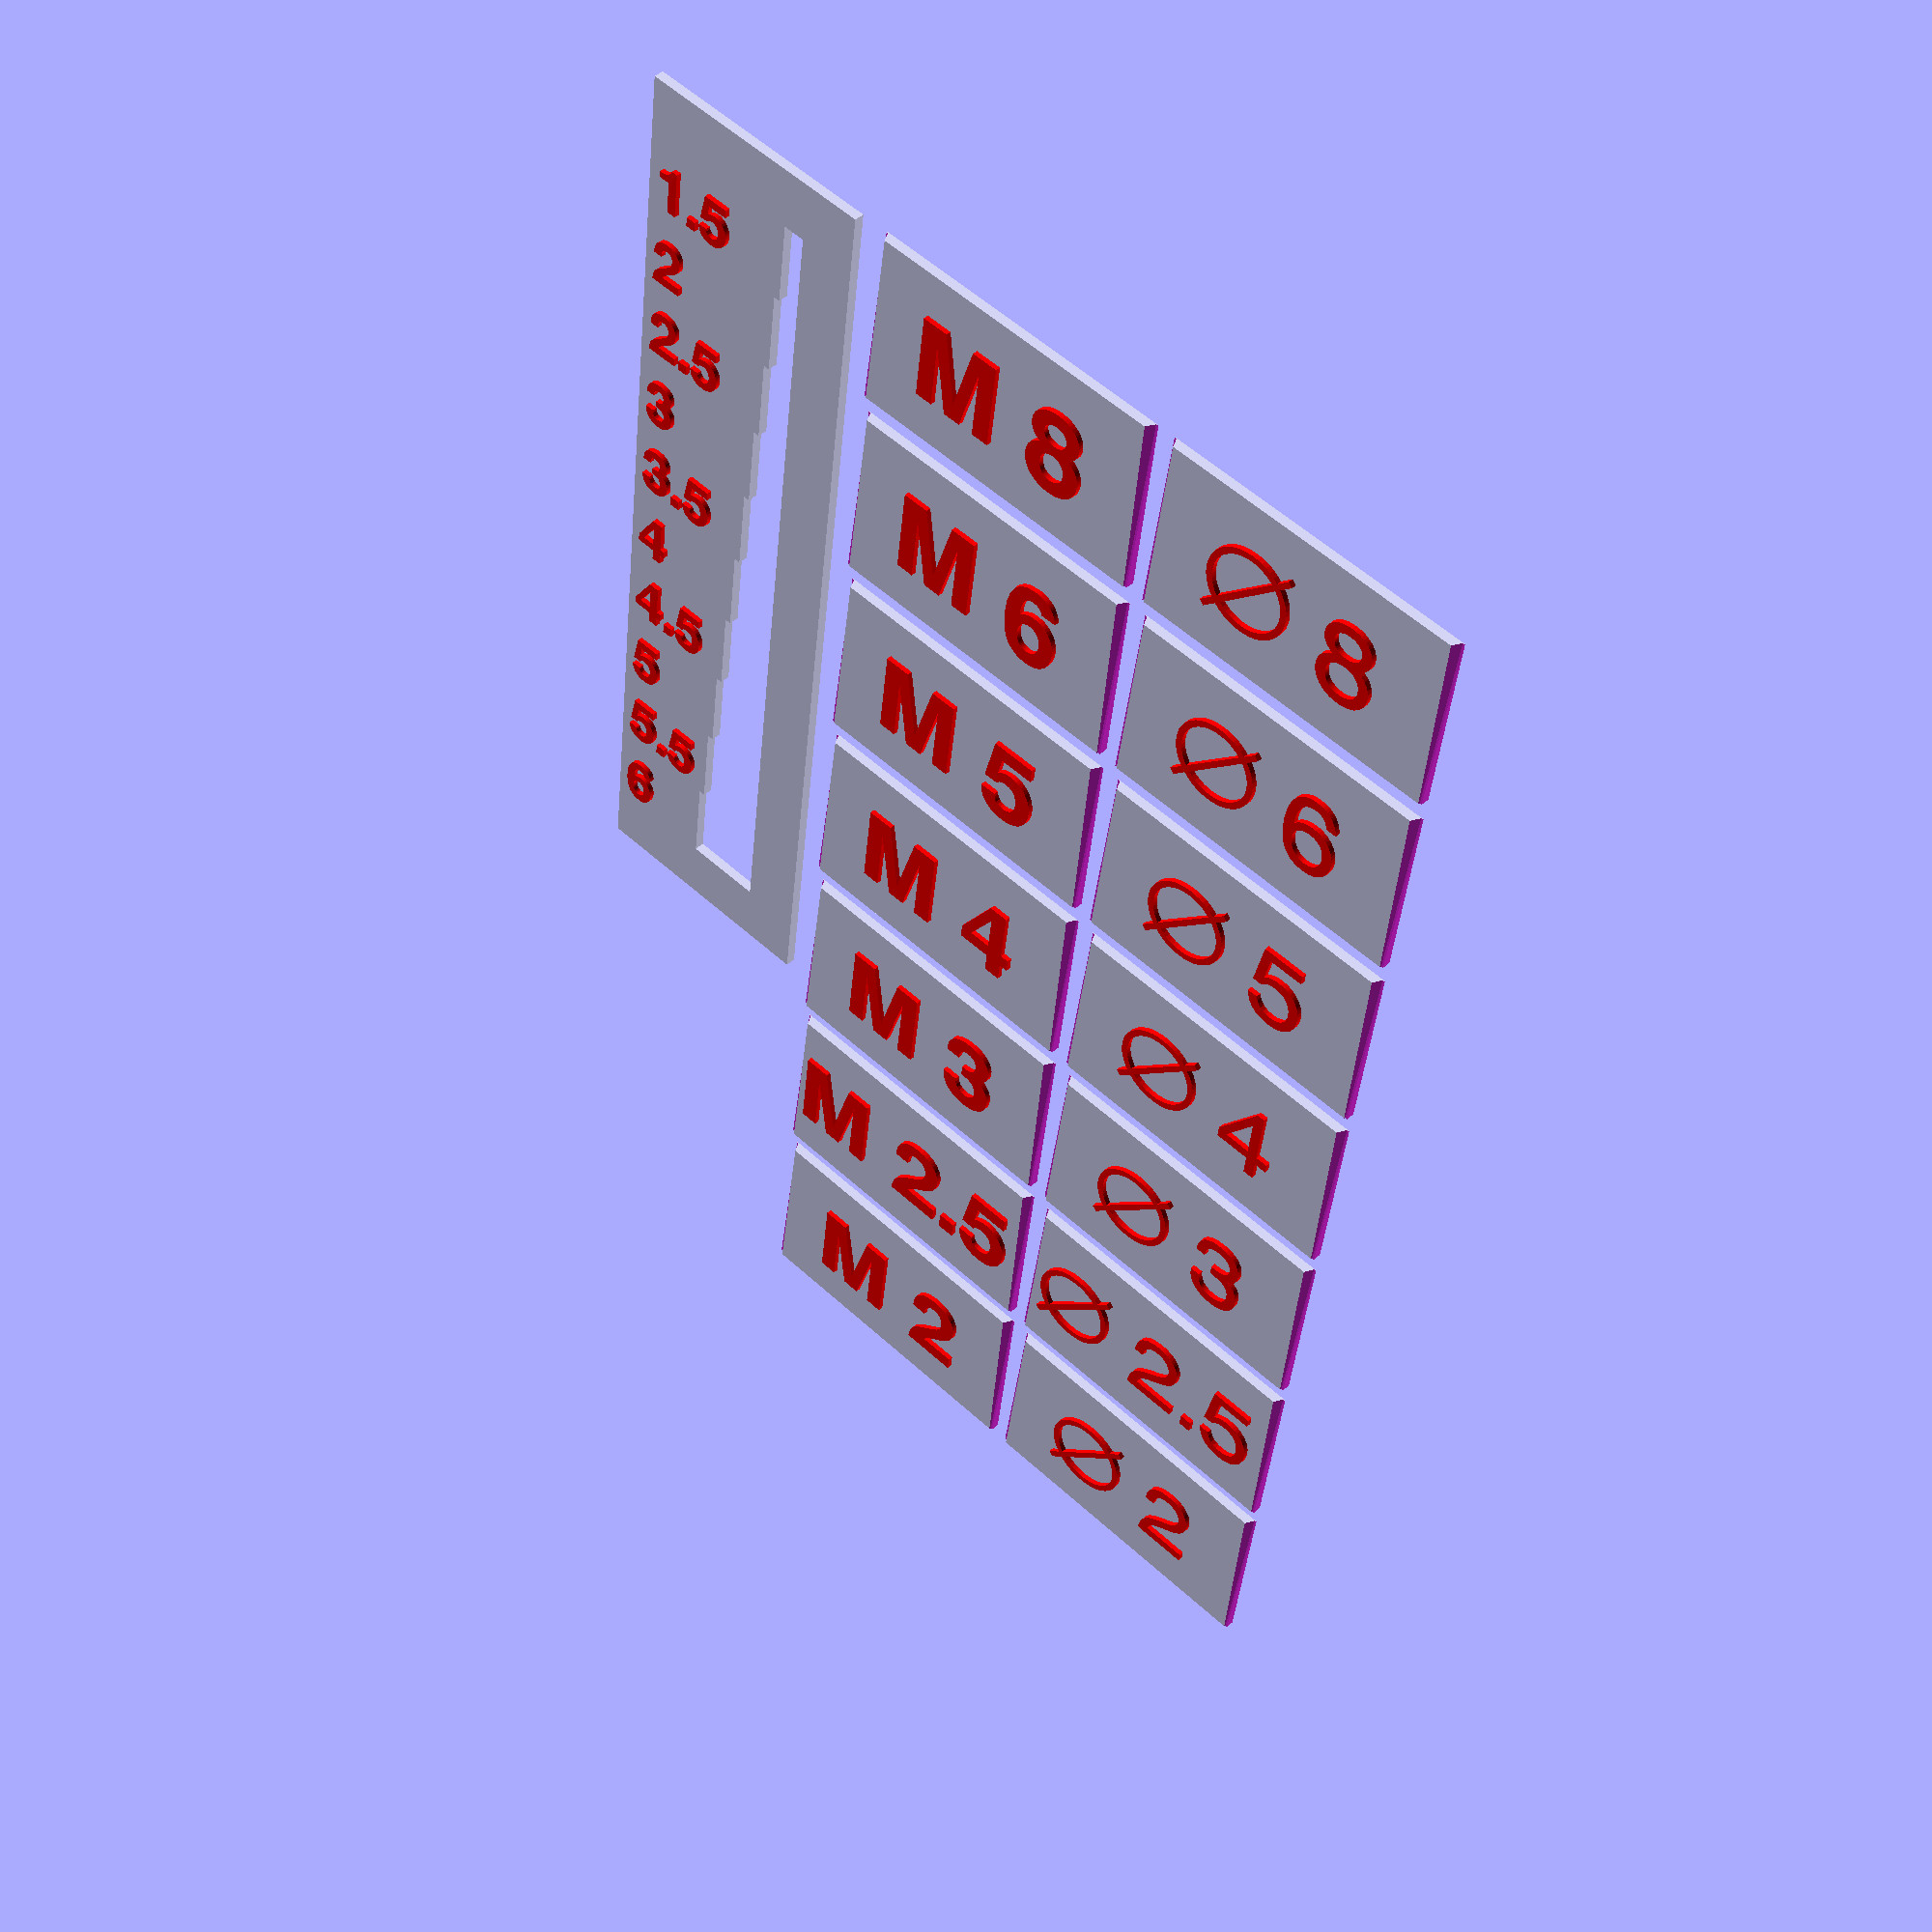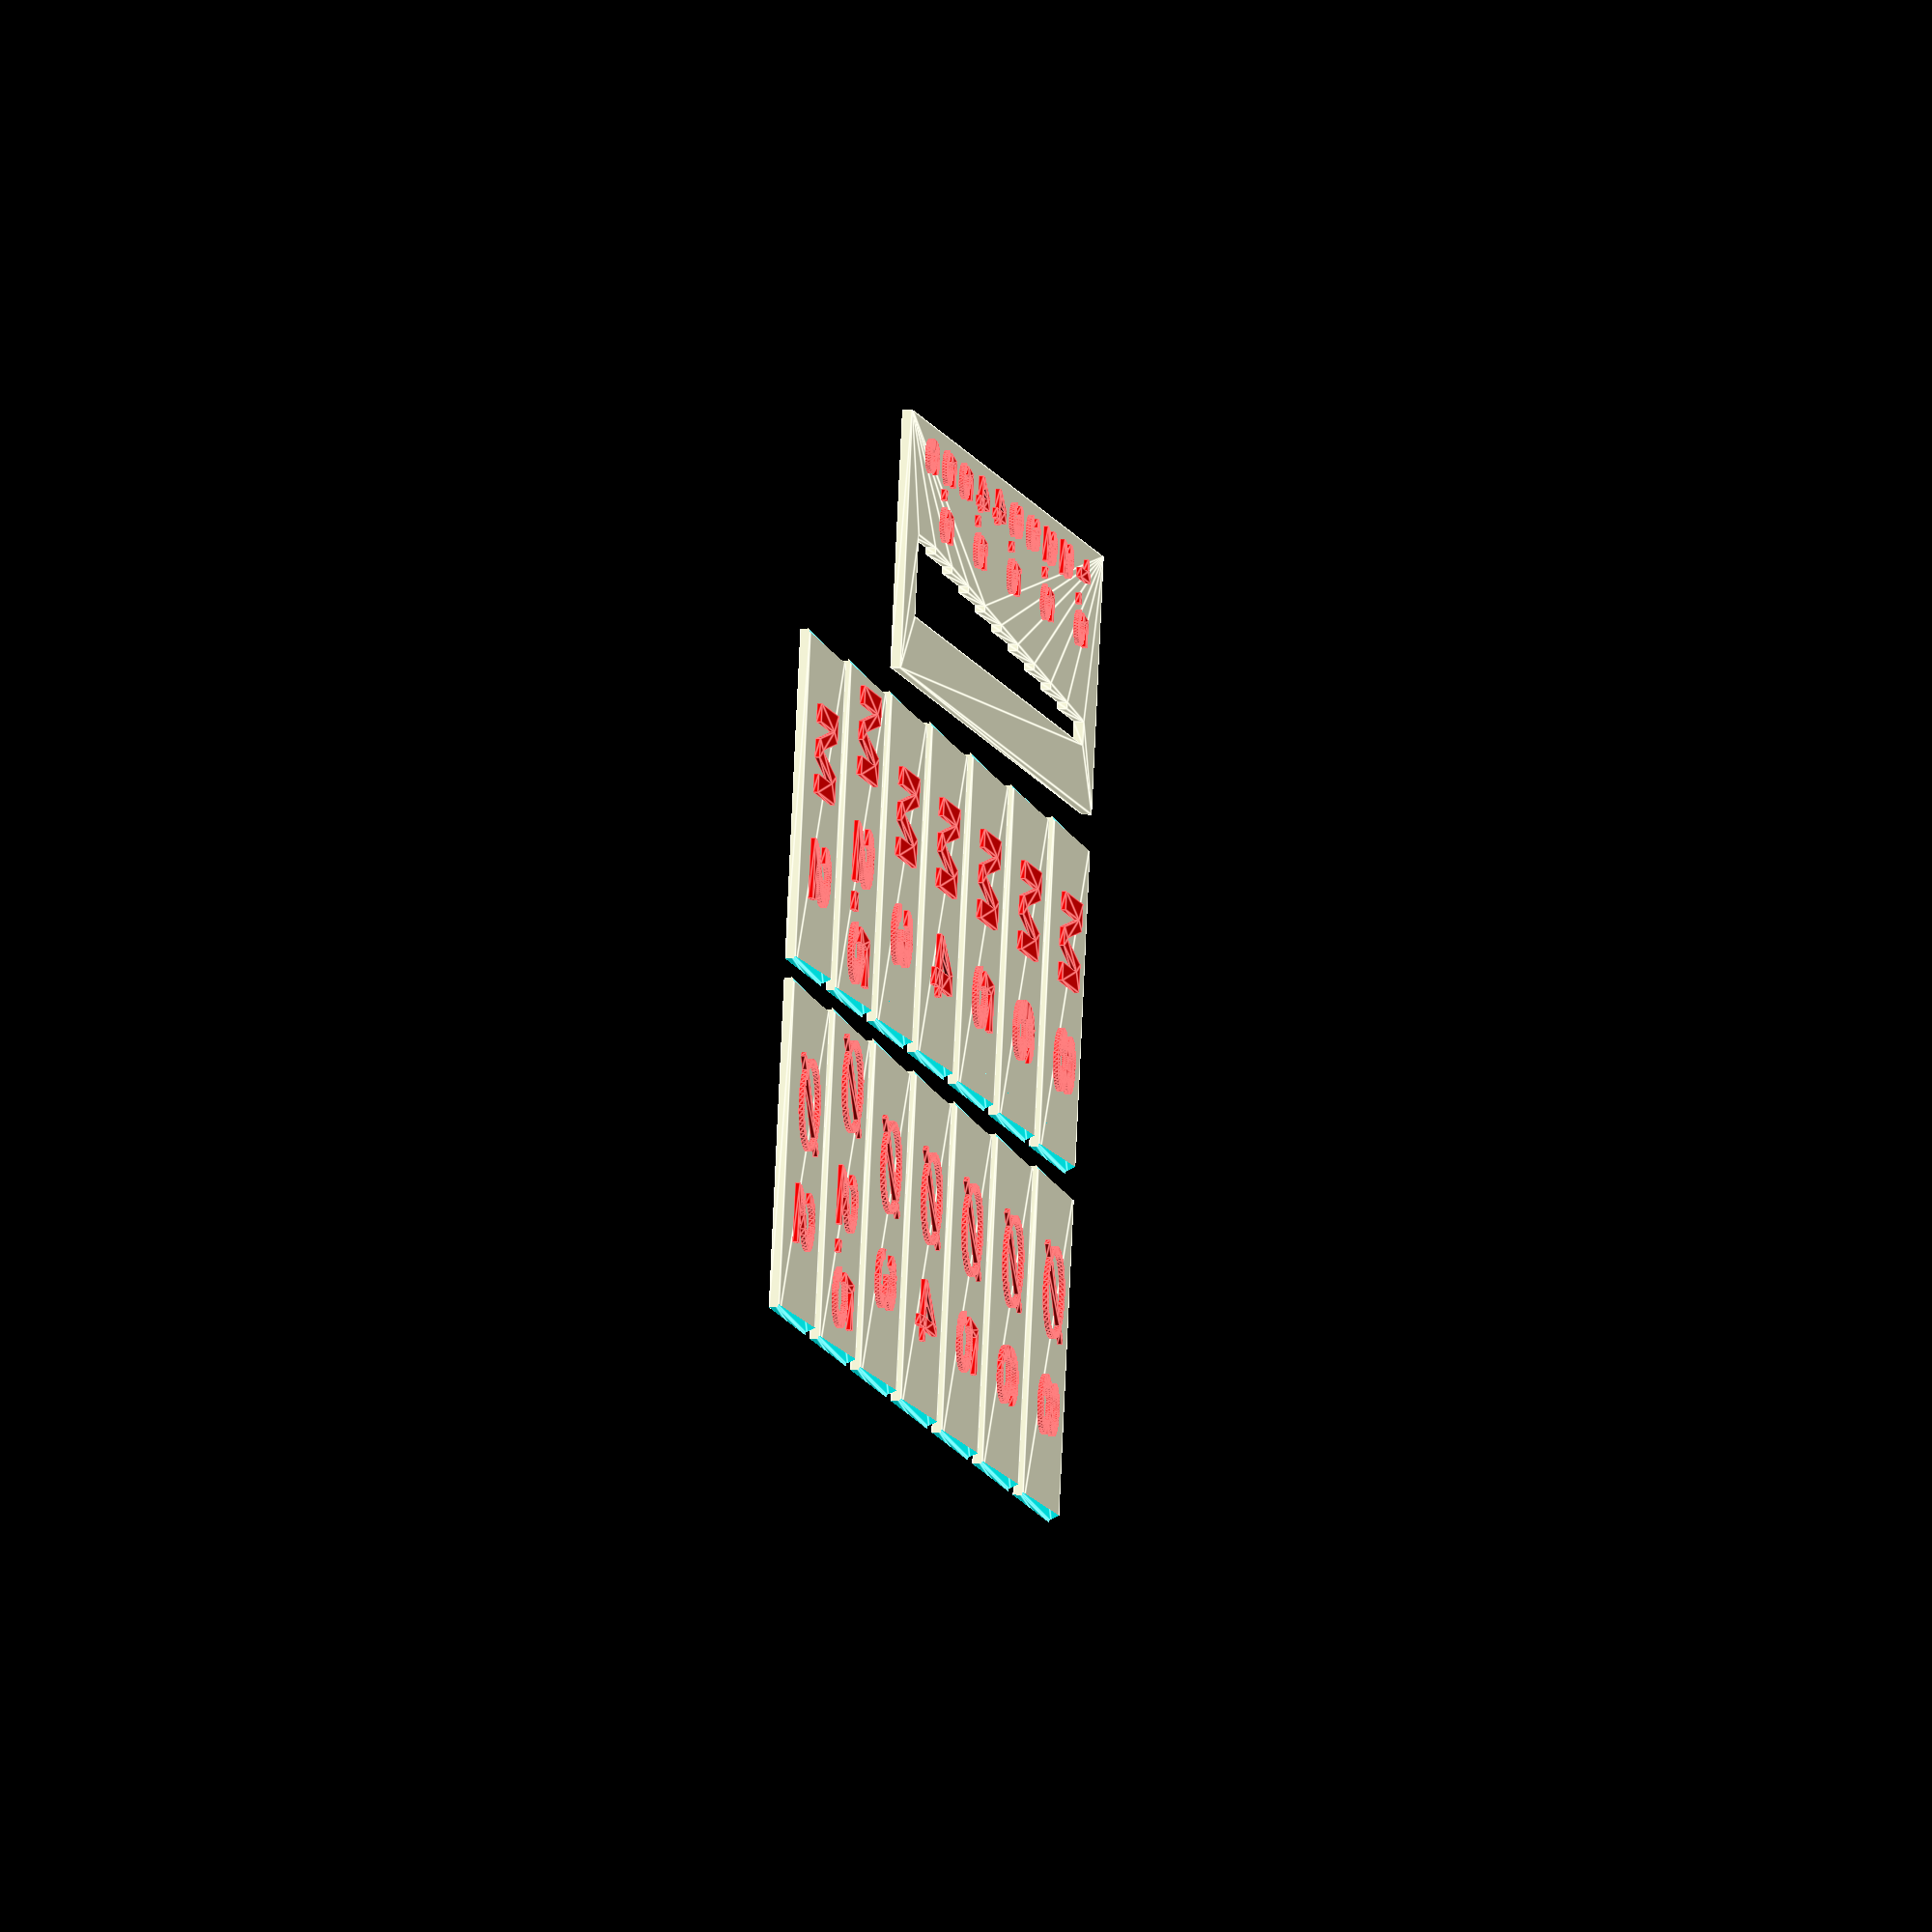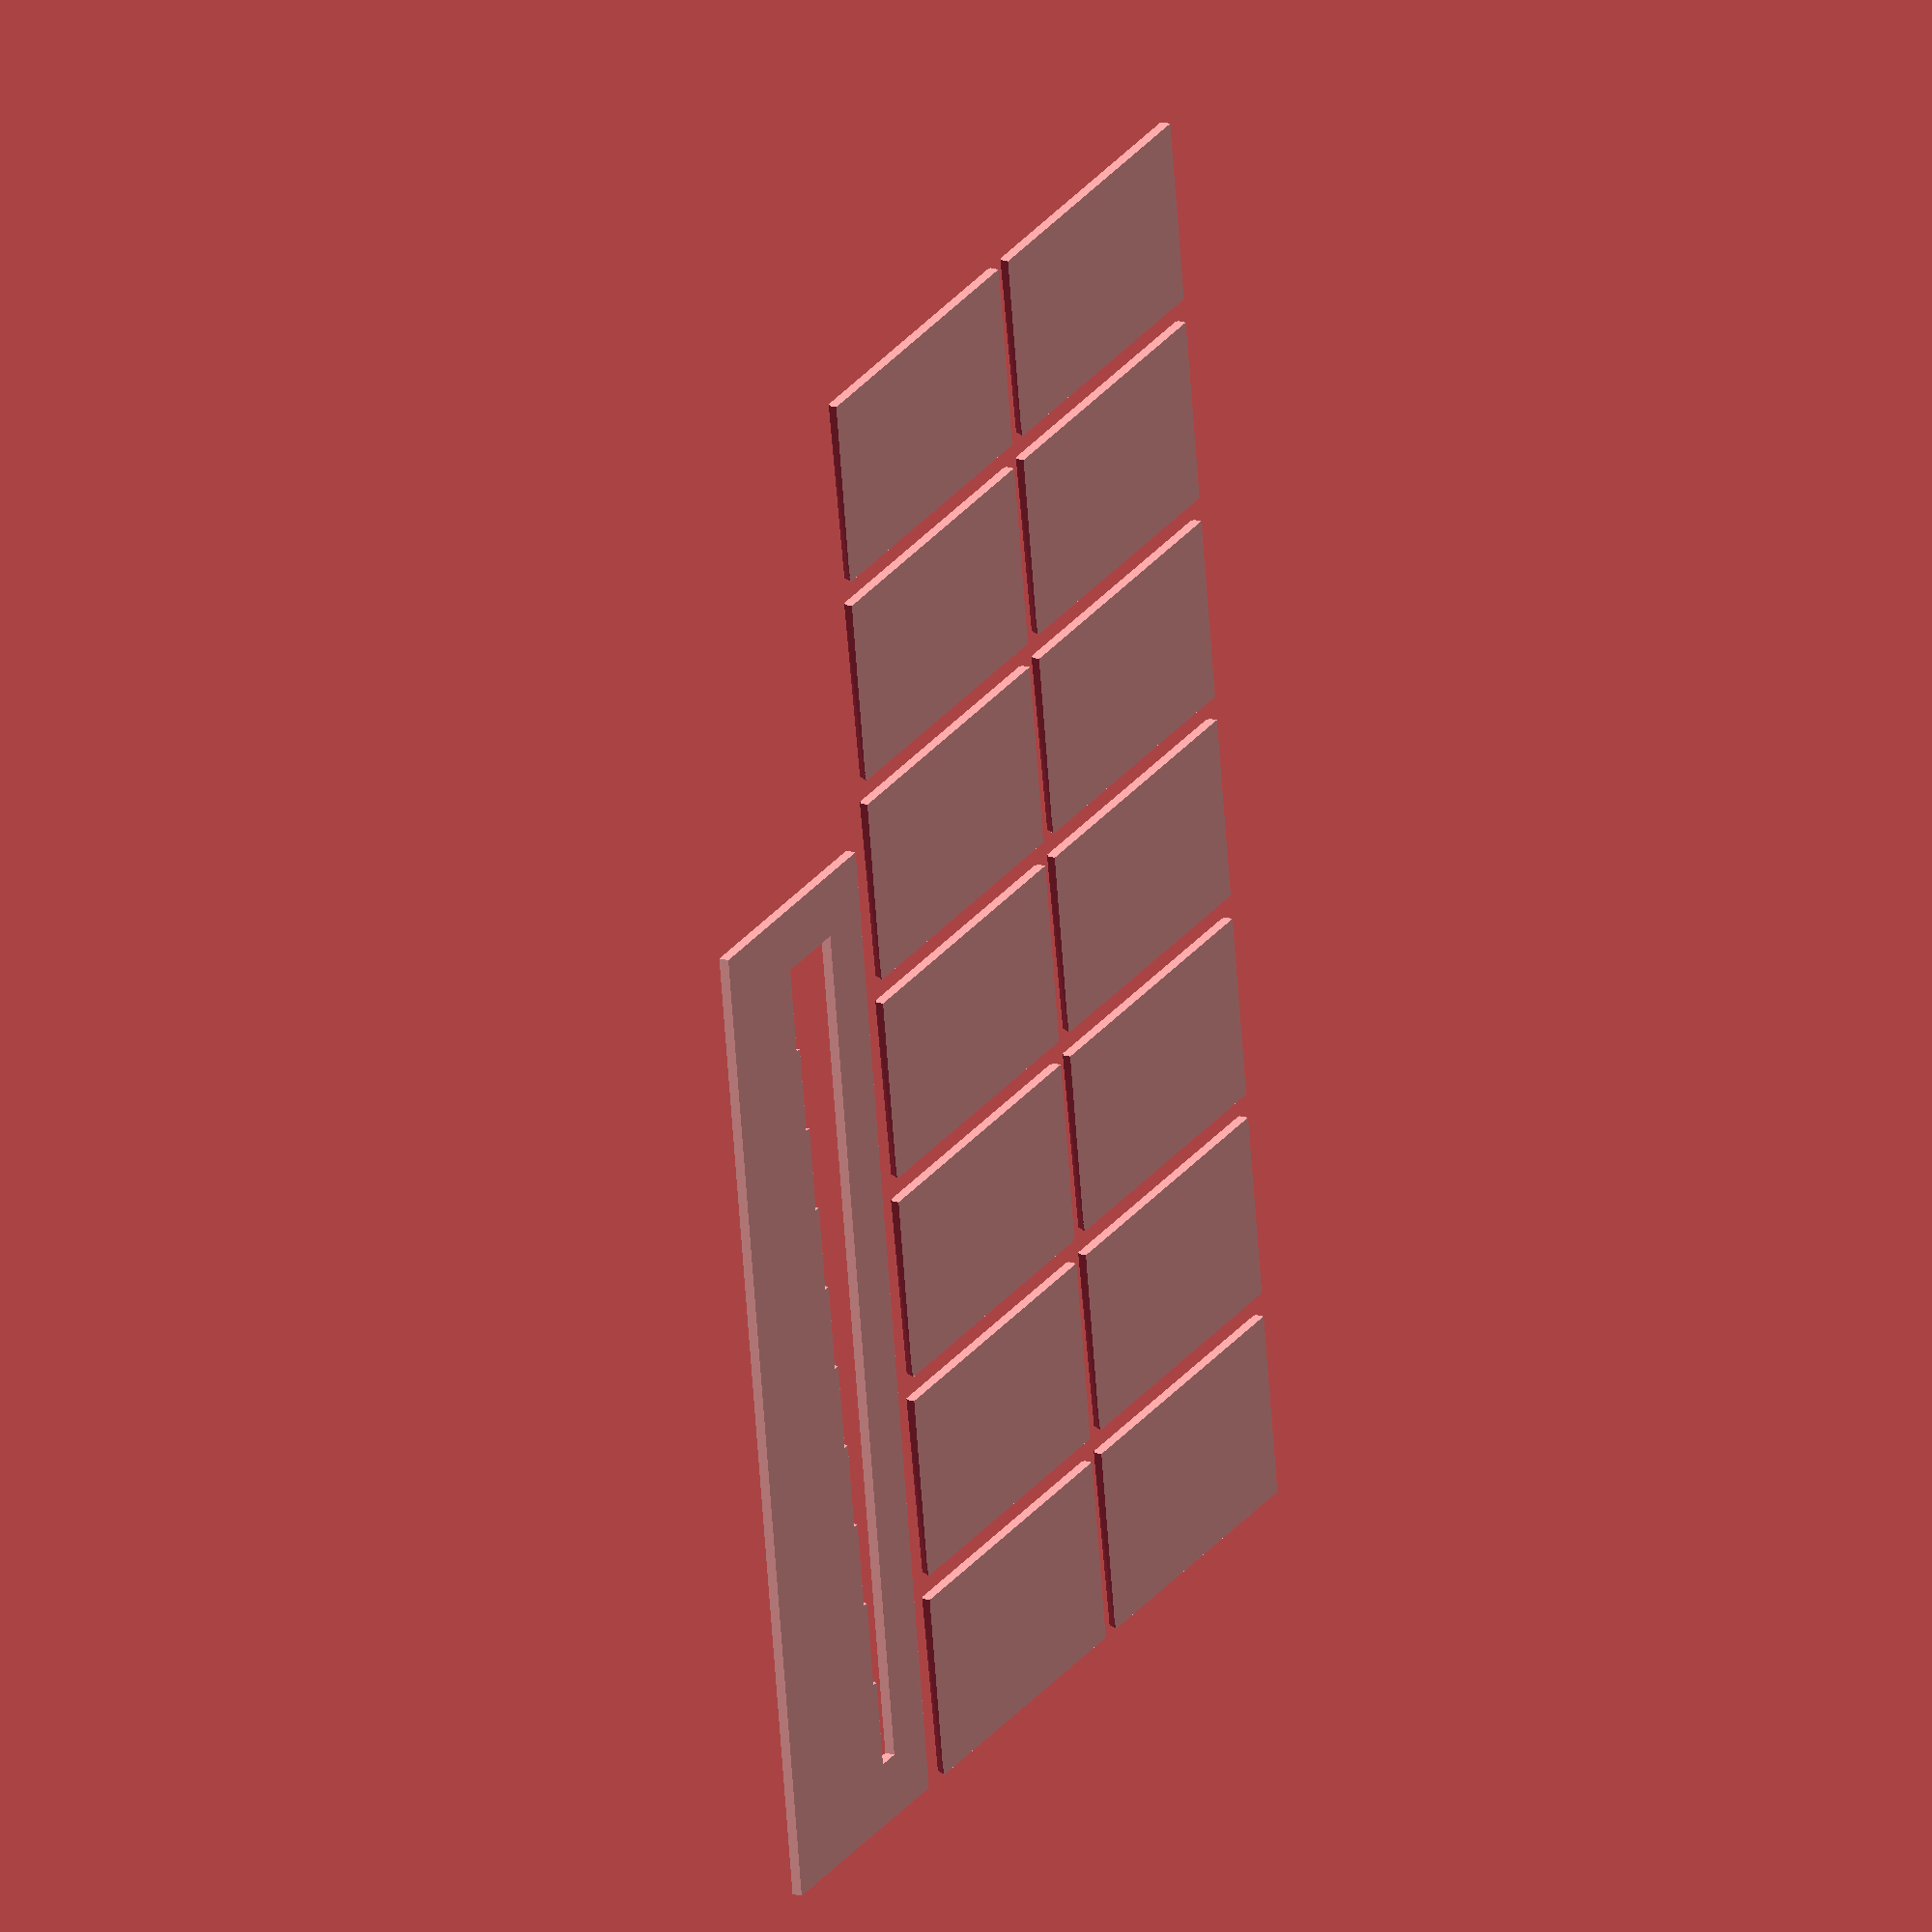
<openscad>
// some simple but versatile thin-walled storage boxes
//
//
// Background:
//   - CAD manual: http://www.openscad.org/documentation.html
//   - possibility to attach to parts from raspi_RJ45fix.scad
//
// Andreas Merz 2019-01-12, v0.8 
// GPLv3 or later, see http://www.gnu.org/licenses





//-------------------------------
// dovetail
//
//       w2
//    ---------
//    \       /  h
//     ---+---
//       w1
//-------------------------------

module schwalbenschwanz(h=2, w1=4, w2=6) {
             //w1=(w2-h*tan(30));      // Flankenwinkel 30 deg
             c=0.13;   // clearance / spiel in mm
             polygon(points=[[-w1/2+c,0],[w1/2-c,0],[w2/2-c,h],[-w2/2+c,h]]);
}

module dovetail3D(h=20, s=45, t=0.8) {
         c=0.3;   // clearance / spiel in mm
         difference() { 
           linear_extrude(height=h)
              union() {
                schwalbenschwanz();
                translate([-2+c,-t]) square([4-2*c,t]);

              }
           rotate([s,0,0]) translate([-4,0,-4]) cube([8, 4, 4]);
         }
 }


// Werkzeuge, um Fasen mit minkowsky() herzustellen

module pyramid(h=1) {
    linear_extrude(height=h, scale=0) rotate([0,0,45]) square(sqrt(2)*h,center=true);
}

module octaeder(r=1) {
  union() {
    pyramid(h=r);
    rotate([180,0,0]) pyramid(h=r);
  }
}

module halfsphere(r=1) {
  intersection() { 
    sphere(r, $fn=20); 
    translate([-2,-2,0]*r) cube(4*r);
  }
}


module trapezrot(r=1) {
   rotate_extrude($fn=20)
      polygon([[0,r/2],[r,r/3],[r,-r/3],[0,-r/2]]);
}

// add-on to avoid warping
module mouseear4(xm=50, ym=100, hm=0.45) {
  rm=9;
  linear_extrude(height=hm)
    union() {
      translate([0,  0]) circle(r=rm);
      translate([xm, 0]) circle(r=rm);
      translate([0, ym]) circle(r=rm);
      translate([xm,ym]) circle(r=rm);
    }
}


//------------------------
// simple brick-shaped box
//------------------------
module am_boxA(x=50, y=100, z=20) {
  // x,y,z: inner dimensions
  w=0.8;    // wall thickness
  union() {
    difference() {
      minkowski() {        // outer contour, chamfered
        cube([x,y,z]);
        rotate([180,0,0]) pyramid(h=w);
      }
      cube([x,y,z+w]);
    }
  }
}

//------------------------
// stackable box
//------------------------
module am_boxB(x=50, y=100, z=20) {
  // x,y,z: inner dimensions
  w=0.8;         // wall thickness
  c=0.6;         // clearance
  sx=(x+2*w+c)/x;  // slope factor x
  sy=(y+2*w+c)/y;  // slope factor y
  union() {
    difference() {
      union() {
        minkowski() {                    // outer contour, chamfered
          linear_extrude(height=z, scale=[sx,sy]) square([x,y],center=true);
          rotate([180,0,0]) halfsphere(r=w);
        }
        translate([0,0,3])               // stacking rim
          minkowski() { 
            linear_extrude(height=0.1) 
              square([x+2*w,y+2*w],center=true);
            trapezrot(r=w+c/2);
          }
      }
      linear_extrude(height=z+0.05, scale=[sx,sy]) square([x,y],center=true); // inner box
    }
  }
}

//-----------------------------------------------------------
// stackable box with dove tail connection / label holder
//-----------------------------------------------------------
module am_boxC(x=50, y=100, z=20) {
  // x,y,z: inner dimensions
  w=0.8;         // wall thickness
  c=0.6;         // clearance
  sx=(x+2*w+c)/x;  // slope factor x
  sy=(y+2*w+c)/y;  // slope factor y
  union() {
    difference() {
      union() {
        minkowski() {                    // outer contour, chamfered
          linear_extrude(height=z, scale=[sx,sy]) square([x,y],center=true);
          rotate([180,0,0]) halfsphere(r=w);
        }
        translate([0,0,3])               // stacking rim
          minkowski() { 
            linear_extrude(height=0.1) 
              square([x+2*w,y+2*w],center=true);
            trapezrot(r=w+c/2);
          }
        
        // dovetail connector
        translate([-2*10+5,-(y/2+2*w+c/2),3]) rotate(180) dovetail3D(h=z-3);
        translate([+2*10-5,-(y/2+2*w+c/2),3]) rotate(180) dovetail3D(h=z-3);
        translate([-2*10+0, (y/2+2*w+c/2),3]) rotate(  0) dovetail3D(h=z-3);
        translate([+2*10-0, (y/2+2*w+c/2),3]) rotate(  0) dovetail3D(h=z-3);
      }
      linear_extrude(height=z+0.05, scale=[sx,sy]) square([x,y],center=true); // inner box
    }
  }
}

//---------------------------------
// label to fit between dovetail 
//---------------------------------
// for symbols, consider png23d
//
module am_boxlabelA( txt="1", lx=25, ly=15, align=2/3 ) {
  // lx:    label width, actually it will be 1 mm more to fit between dovetails
  // ly:    label heigth
  w=0.8;               // thickness
  fontname = "Liberation Sans";
  fontsize = 5;
  c=0.3;               // clearance - negative: make tighter
  s=1-w/(2*(lx+1-c));  // scale factor
  union() {
    translate([(lx+1-c)/2,ly/2,0]) linear_extrude(height = w, scale=[s,1]) 
      square([lx+1-c,ly],center=true);
    color("red")
    translate([lx/2,ly*align,w]) linear_extrude(height = 0.4) 
      text(txt, size = fontsize, font = fontname, halign = "center", valign = "center", $fn = 16);
  }
}

module am_boxlabel( txt="1", lx=25, ly=15, align=1/2, fontname = "FreeSans:Bold" ) {
  // lx:    mean label width
  w=0.8;               // thickness
  //fontname = "Liberation Sans";
  fontsize = 7;
  c=0.3;               // clearance
  difference() {
    union() {
      translate([0,0,0]) linear_extrude(height = w) 
        square([lx+2,ly]);
      color("red")
      translate([(lx+0.5)/2,ly*align,w]) linear_extrude(height = 0.4) 
        text(txt, size = fontsize, font = fontname, halign = "center", valign = "center", $fn = 40);
    }

    union() {
        translate([-5/2+0.8+c,-1,0.75]) rotate([92.5,0,180]) dovetail3D(h=ly+2);
        translate([lx+5-5/2,  -1,0.75]) rotate([92.5,0,180]) dovetail3D(h=ly+2);
    }
  }
}


module am_gauge( fontname = "FreeSans:Bold" ) {
  w=0.8;               // thickness
  //fontname = "Liberation Sans";
  fontsize = 4;
  c=0.3;               // clearance
  n=7;                 // step length
    union() {
      translate([0,0,0]) linear_extrude(height = w) 
        difference() {
          translate([-15,-5,0]) square([20,80]);
          polygon([ [-1.5,10*n],[-1.5,9*n],
                    [-2.0,9*n],[-2.0,8*n],
                    [-2.5,8*n],[-2.5,7*n],
                    [-3.0,7*n],[-3.0,6*n],
                    [-3.5,6*n],[-3.5,5*n],
                    [-4.0,5*n],[-4.0,4*n],
                    [-4.5,4*n],[-4.5,3*n],
                    [-5.0,3*n],[-5.0,2*n],
                    [-5.5,2*n],[-5.5,1*n],
                    [-6.0,1*n],[-6.0,0*n],
                    [c, 0],    [c,10*n] ]);
      }
      color("red")
      translate([0,3,w]) linear_extrude(height = 0.4) 
      union() {
        translate([-14,9*n]) text("1.5", size = fontsize, font = fontname, halign = "left", valign = "center", $fn = 32);
        translate([-14,8*n]) text("2  ", size = fontsize, font = fontname, halign = "left", valign = "center", $fn = 32);
        translate([-14,7*n]) text("2.5", size = fontsize, font = fontname, halign = "left", valign = "center", $fn = 32);
        translate([-14,6*n]) text("3  ", size = fontsize, font = fontname, halign = "left", valign = "center", $fn = 32);
        translate([-14,5*n]) text("3.5", size = fontsize, font = fontname, halign = "left", valign = "center", $fn = 32);
        translate([-14,4*n]) text("4  ", size = fontsize, font = fontname, halign = "left", valign = "center", $fn = 32);
        translate([-14,3*n]) text("4.5", size = fontsize, font = fontname, halign = "left", valign = "center", $fn = 32);
        translate([-14,2*n]) text("5  ", size = fontsize, font = fontname, halign = "left", valign = "center", $fn = 32);
        translate([-14,1*n]) text("5.5", size = fontsize, font = fontname, halign = "left", valign = "center", $fn = 32);
        translate([-14,0*n]) text("6  ", size = fontsize, font = fontname, halign = "left", valign = "center", $fn = 32);
      }
    }

}


//---------------- Instances ---------------------

//octaeder(r=10);
//trapezrot(r=10);

//translate([0,0,0]) am_boxC();
//translate([0,106,0]) am_boxC();
//translate([0,106,0]) am_boxC(z=20);  // double height

if ( 0 ) {
  // do not forget to change color in slicer before the text layers
  translate([0, 2*17,0]) am_boxlabel(lx=35,txt="Baubles");
  translate([0, 1*17,0]) am_boxlabel(lx=35,txt="Bangles");
  translate([0, 0*17,0]) am_boxlabel(      txt="Beads");
  translate([0,-1*17,0]) am_boxlabel(      txt="Rings");
}
if ( 1 ) {
  // do not forget to change color in slicer before the text layers
  translate([0, 3*17,0]) am_boxlabel(txt="M 8");
  translate([0, 2*17,0]) am_boxlabel(txt="M 6");
  translate([0, 1*17,0]) am_boxlabel(txt="M 5");
  translate([0, 0*17,0]) am_boxlabel(txt="M 4");
  translate([0,-1*17,0]) am_boxlabel(txt="M 3");
  translate([0,-2*17,0]) am_boxlabel(txt="M 2.5");
  translate([0,-3*17,0]) am_boxlabel(txt="M 2");

  translate([27, 3*17,0]) am_boxlabel(txt="\u2300 8", fontname="FreeSans:style=Mittel");
  translate([27, 2*17,0]) am_boxlabel(txt="\u2300 6", fontname="FreeSans:style=Mittel");
  translate([27, 1*17,0]) am_boxlabel(txt="\u2300 5", fontname="FreeSans:style=Mittel");
  translate([27, 0*17,0]) am_boxlabel(txt="\u2300 4", fontname="FreeSans:style=Mittel");
  translate([27,-1*17,0]) am_boxlabel(txt="\u2300 3", fontname="FreeSans:style=Mittel");
  translate([27,-2*17,0]) am_boxlabel(txt="\u2300 2.5", fontname="FreeSans:style=Mittel");
  translate([27,-3*17,0]) am_boxlabel(txt="\u2300 2", fontname="FreeSans:style=Mittel");
}

translate([-7,-9,0]) am_gauge();

</openscad>
<views>
elev=315.0 azim=6.9 roll=43.6 proj=p view=solid
elev=353.9 azim=104.1 roll=280.9 proj=o view=edges
elev=341.1 azim=188.2 roll=119.5 proj=o view=solid
</views>
